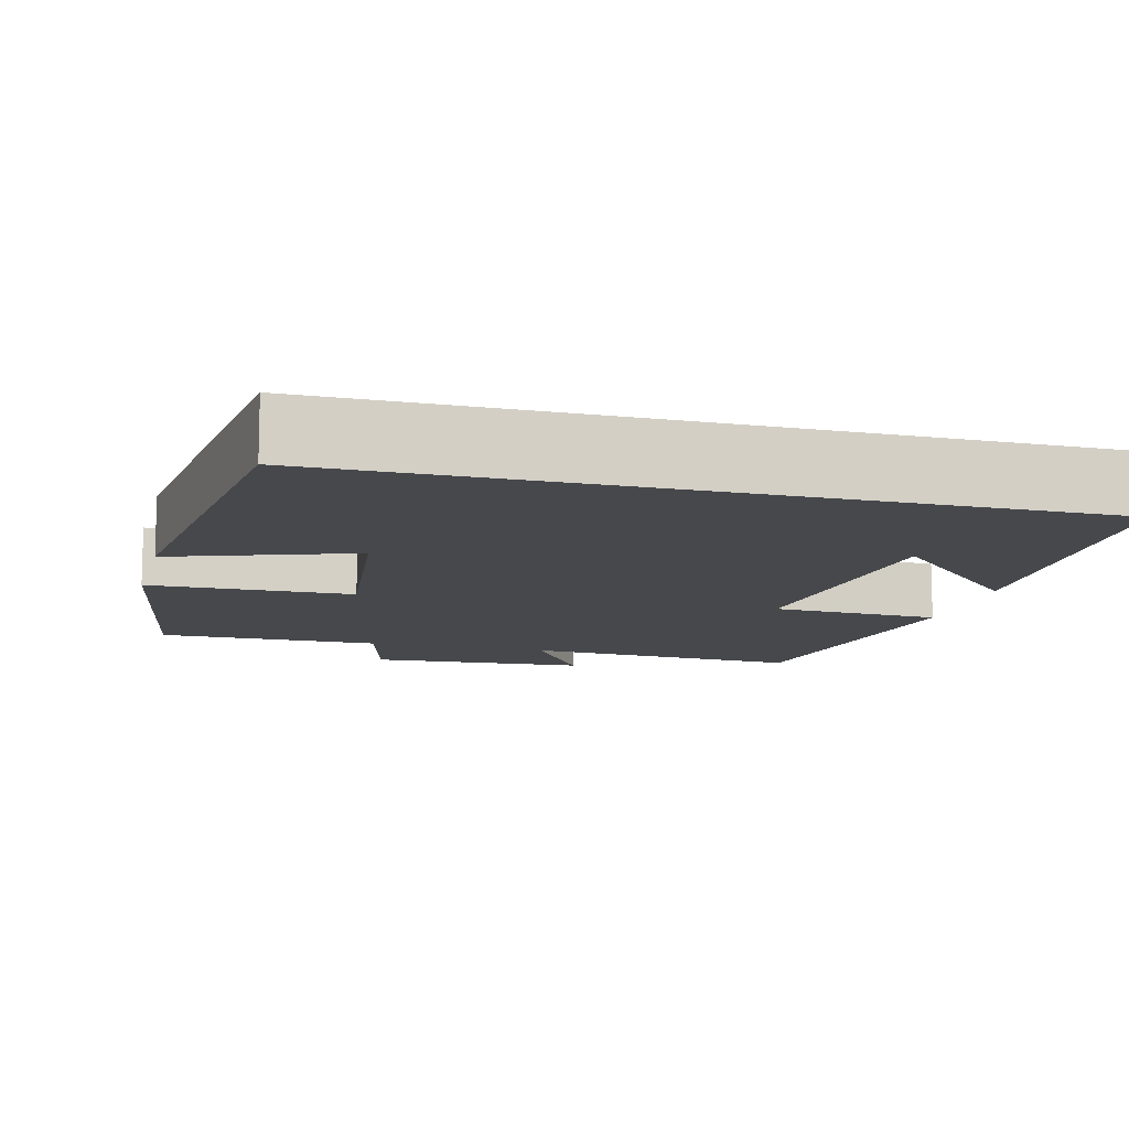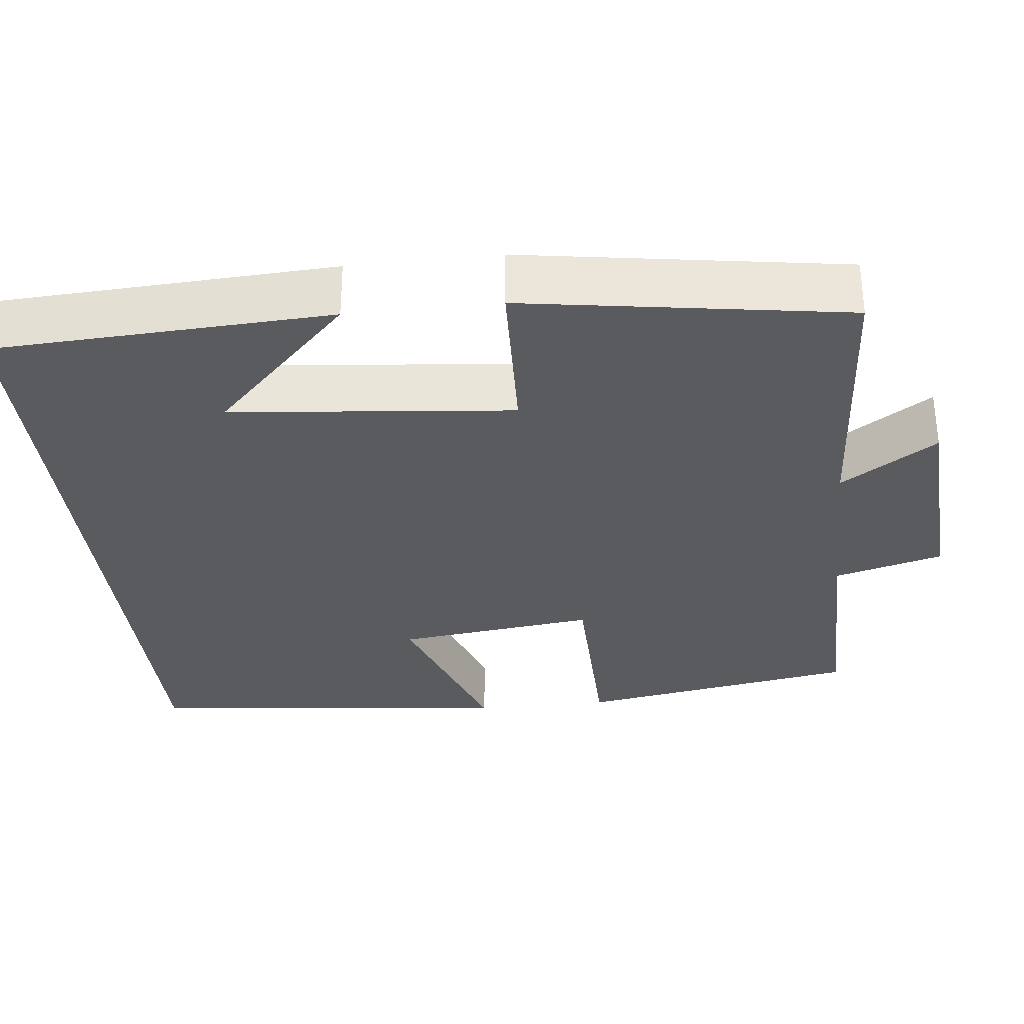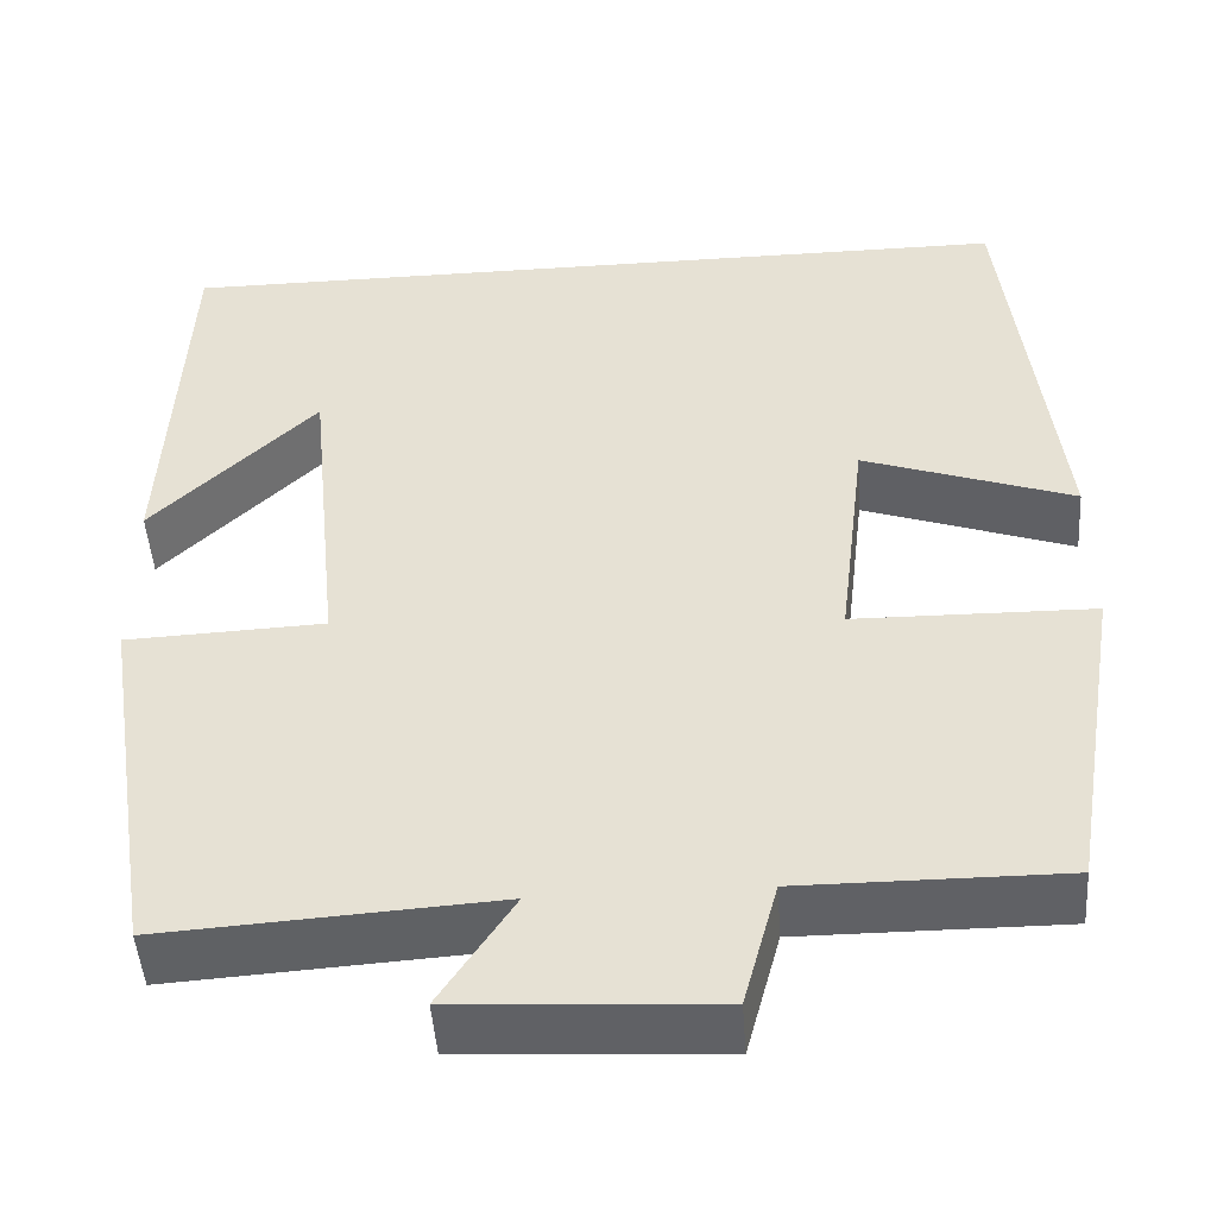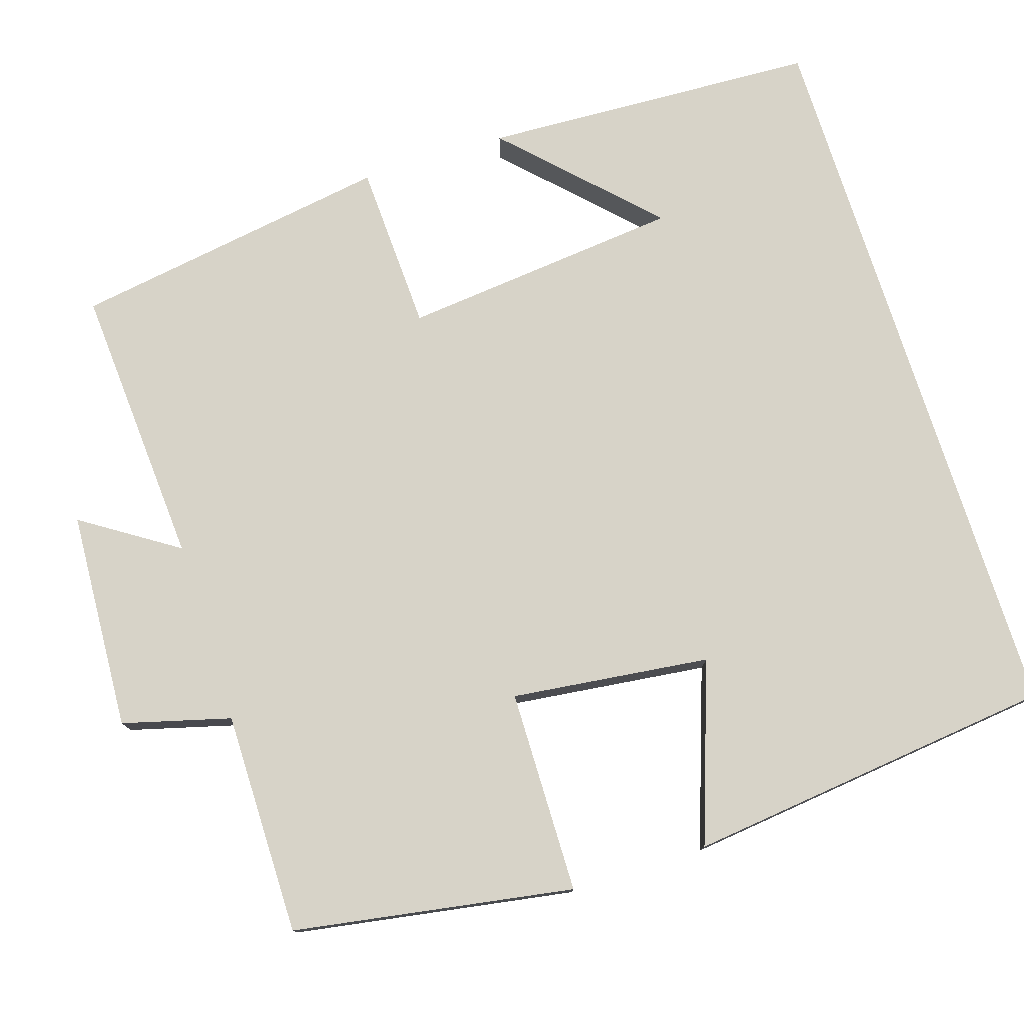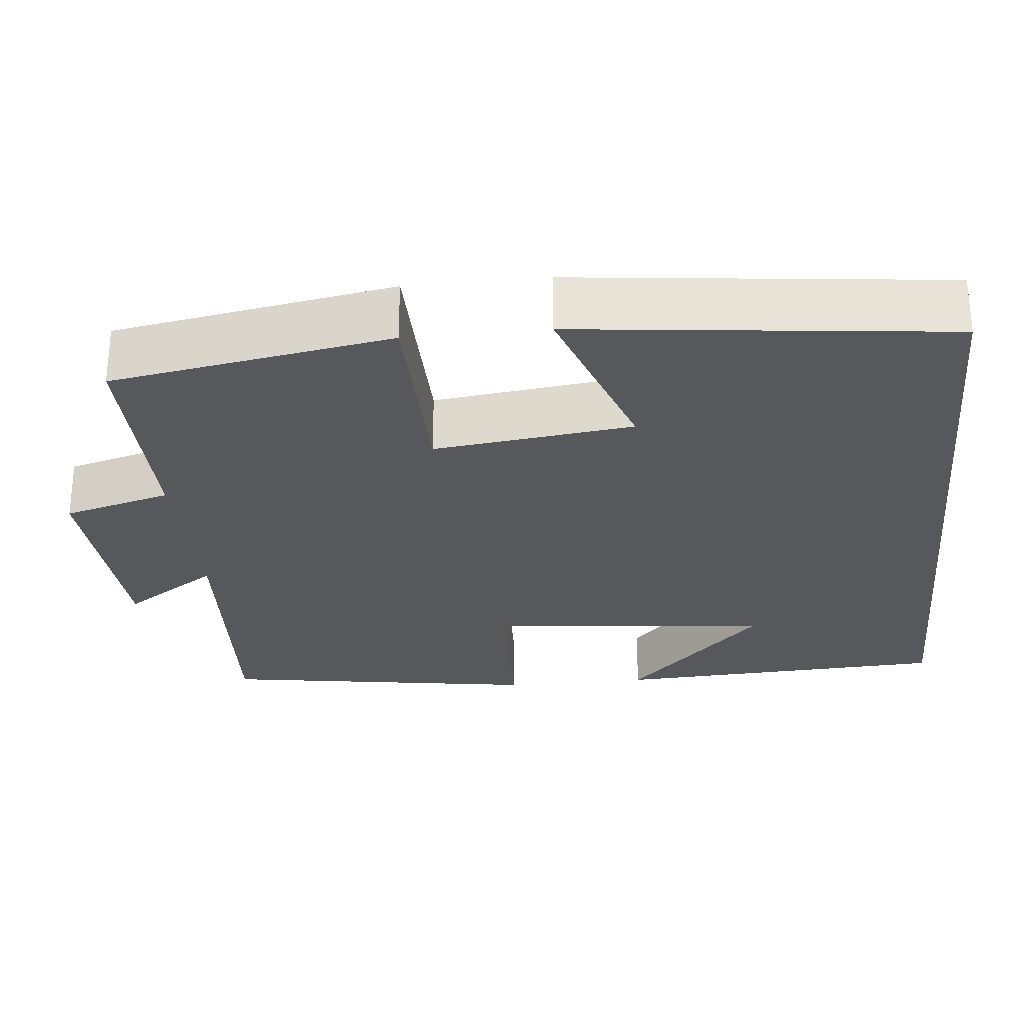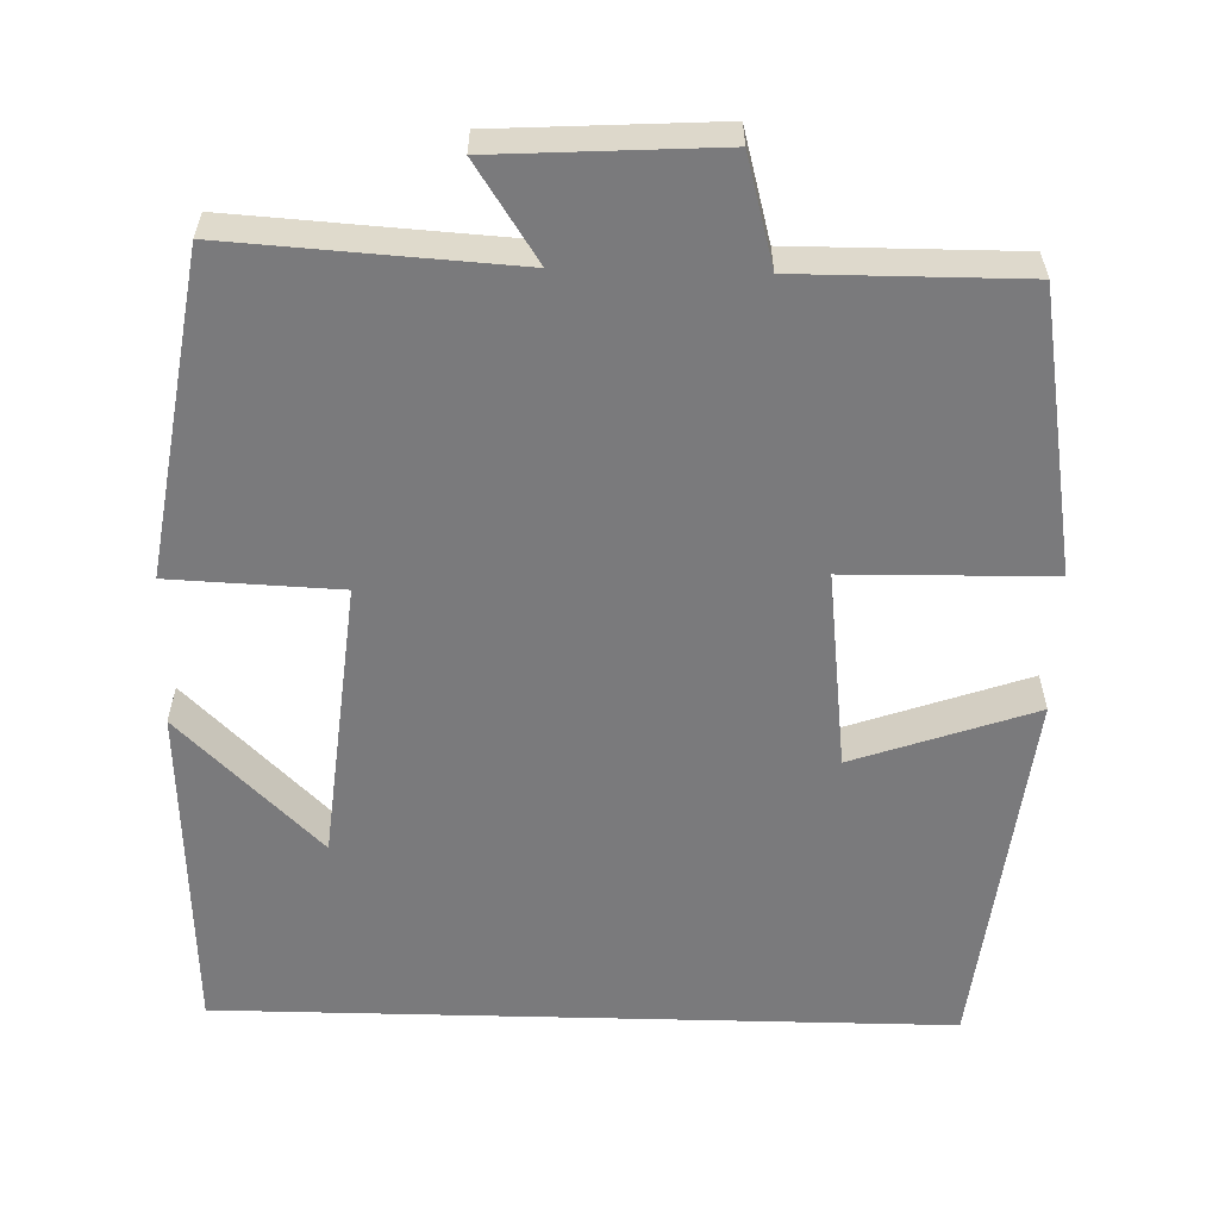
<metadata>
{"format":"obj","ext":"obj","renderer":"f3d","projection":"perspective","resolution":1024,"background":"white","views":[{"elev":-11.2,"azim":-14.6,"up":"+Y"},{"elev":-32.1,"azim":96.4,"up":"+Y"},{"elev":-48.0,"azim":-176.0,"up":"+Z"},{"elev":77.2,"azim":-107.7,"up":"+Y"},{"elev":-27.8,"azim":-84.1,"up":"+Y"},{"elev":-58.2,"azim":178.5,"up":"+Y"}]}
</metadata>
<code>
v -0.441 0.07 -0.501
v -0.5 0.07 -0.146
v -0.242 0.07 -0.142
v -0.272 0.07 0.11
v -0.5 0.07 0.03
v -0.446 0.07 0.5
v 0.48 0.07 0.5
v 0.5 0.07 0.073
v 0.322 0.07 0.248
v 0.286 0.07 -0.108
v 0.5 0.07 -0.117
v 0.436 0.07 -0.523
v 0.078 0.07 -0.5
v 0.157 0.07 -0.621
v -0.121 0.07 -0.637
v -0.158 0.07 -0.5
v -0.441 0 -0.501
v -0.5 0 -0.146
v -0.242 0 -0.142
v -0.272 0 0.11
v -0.5 0 0.03
v -0.446 0 0.5
v 0.48 0 0.5
v 0.5 0 0.073
v 0.322 0 0.248
v 0.286 0 -0.108
v 0.5 0 -0.117
v 0.436 0 -0.523
v 0.078 0 -0.5
v 0.157 0 -0.621
v -0.121 0 -0.637
v -0.158 0 -0.5
f 13 14 15 16
f 10 11 12 13
f 9 10 13 16
f 7 8 9
f 4 5 6 7
f 7 9 16
f 4 7 16
f 3 4 16
f 1 2 3 16
f 32 31 30 29
f 29 28 27 26
f 32 29 26 25
f 25 24 23
f 23 22 21 20
f 32 25 23
f 32 23 20
f 32 20 19
f 32 19 18 17
f 1 17 18 2
f 2 18 19 3
f 3 19 20 4
f 4 20 21 5
f 5 21 22 6
f 6 22 23 7
f 7 23 24 8
f 8 24 25 9
f 9 25 26 10
f 10 26 27 11
f 11 27 28 12
f 12 28 29 13
f 13 29 30 14
f 14 30 31 15
f 15 31 32 16
f 16 32 17 1

</code>
